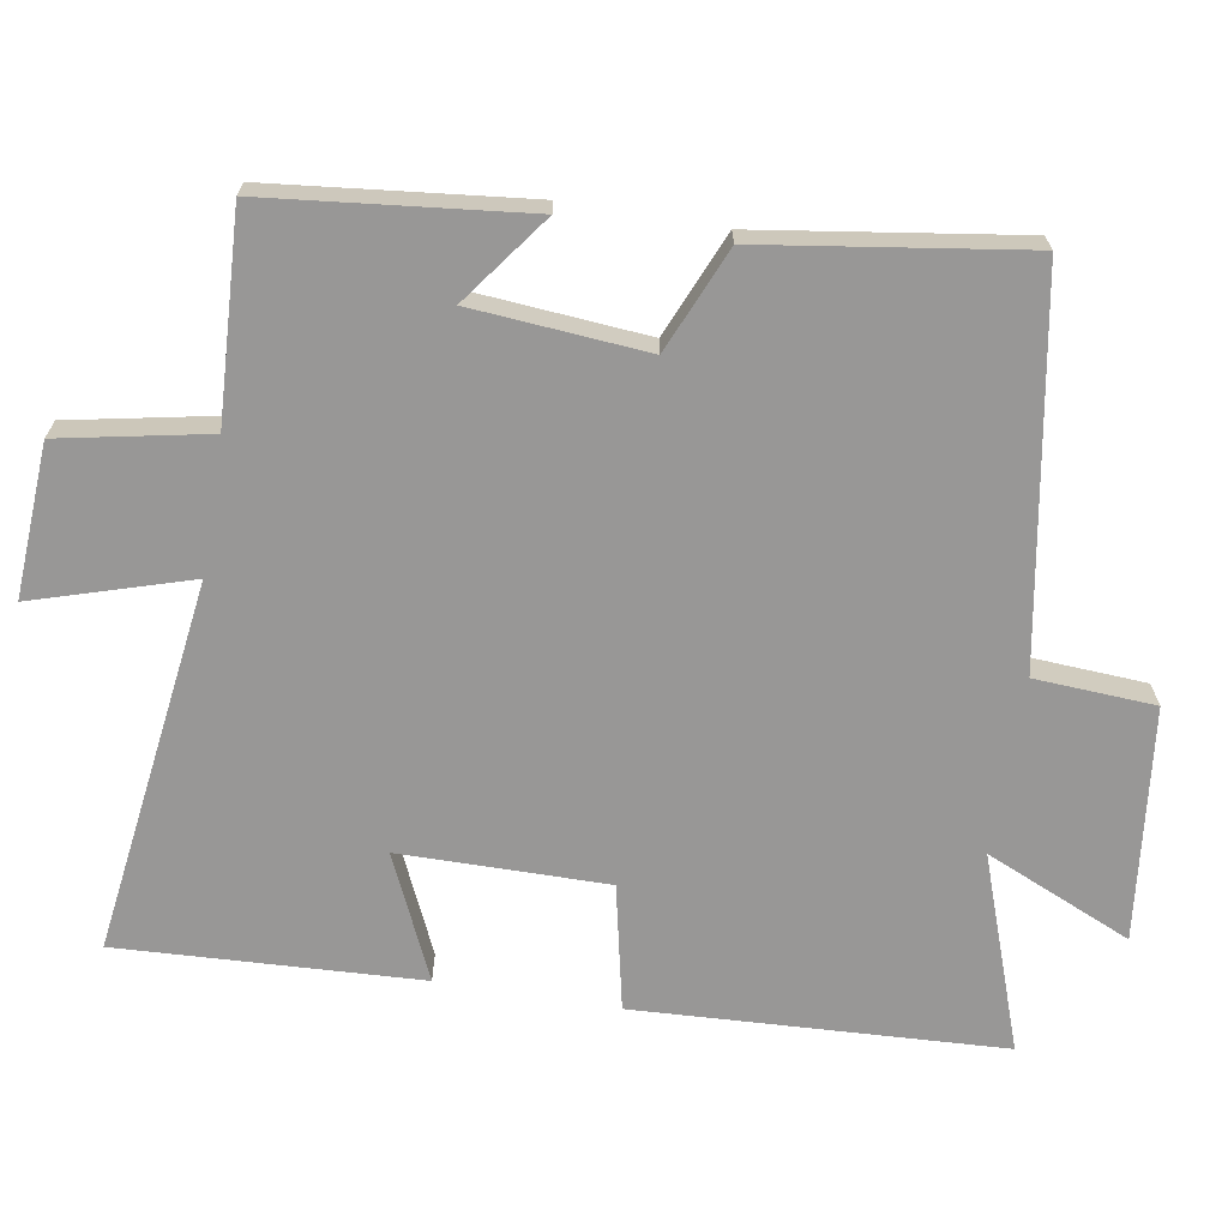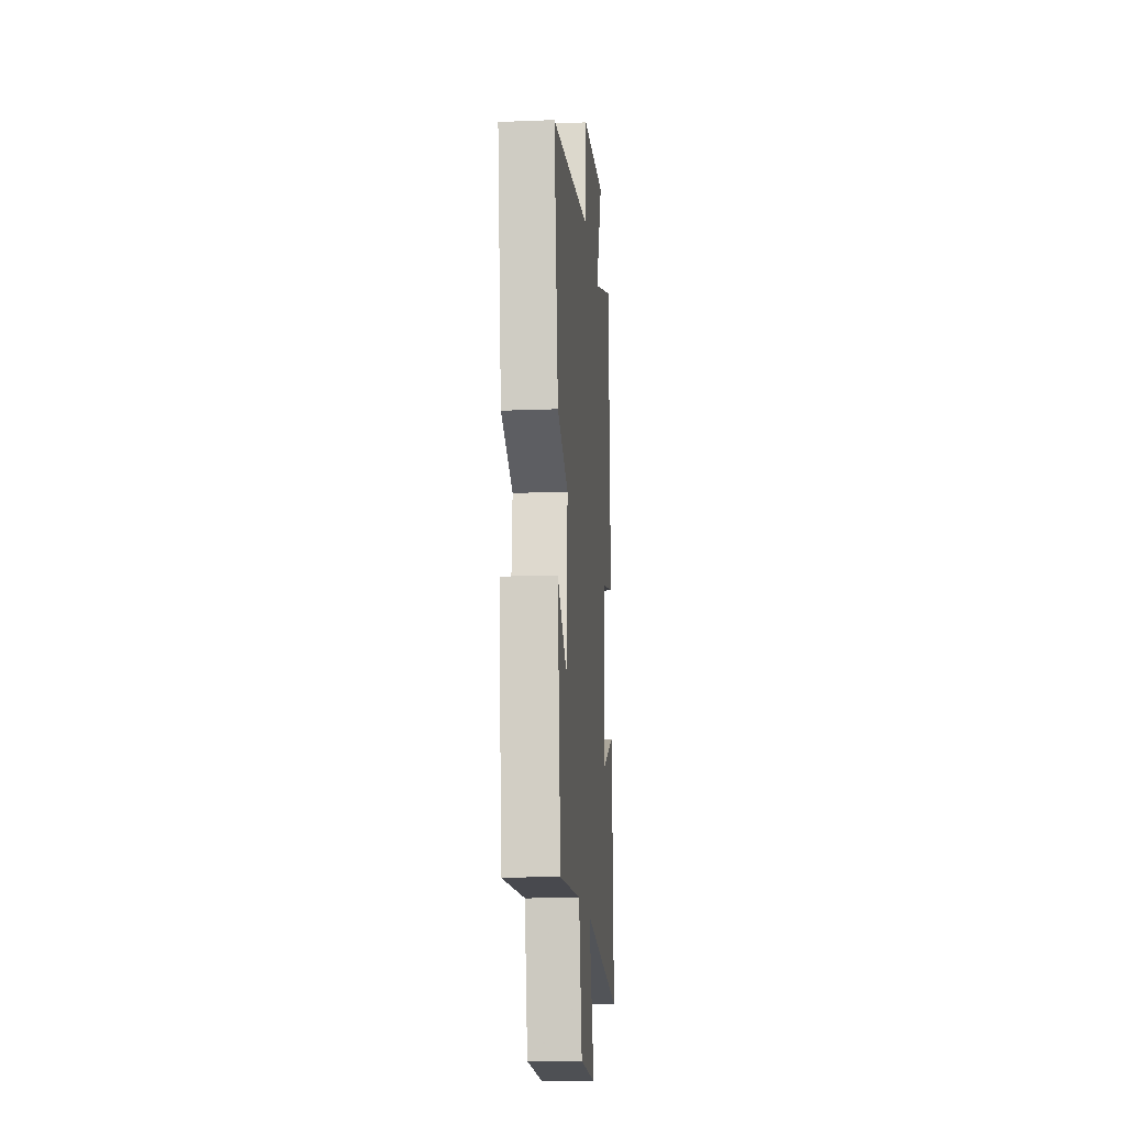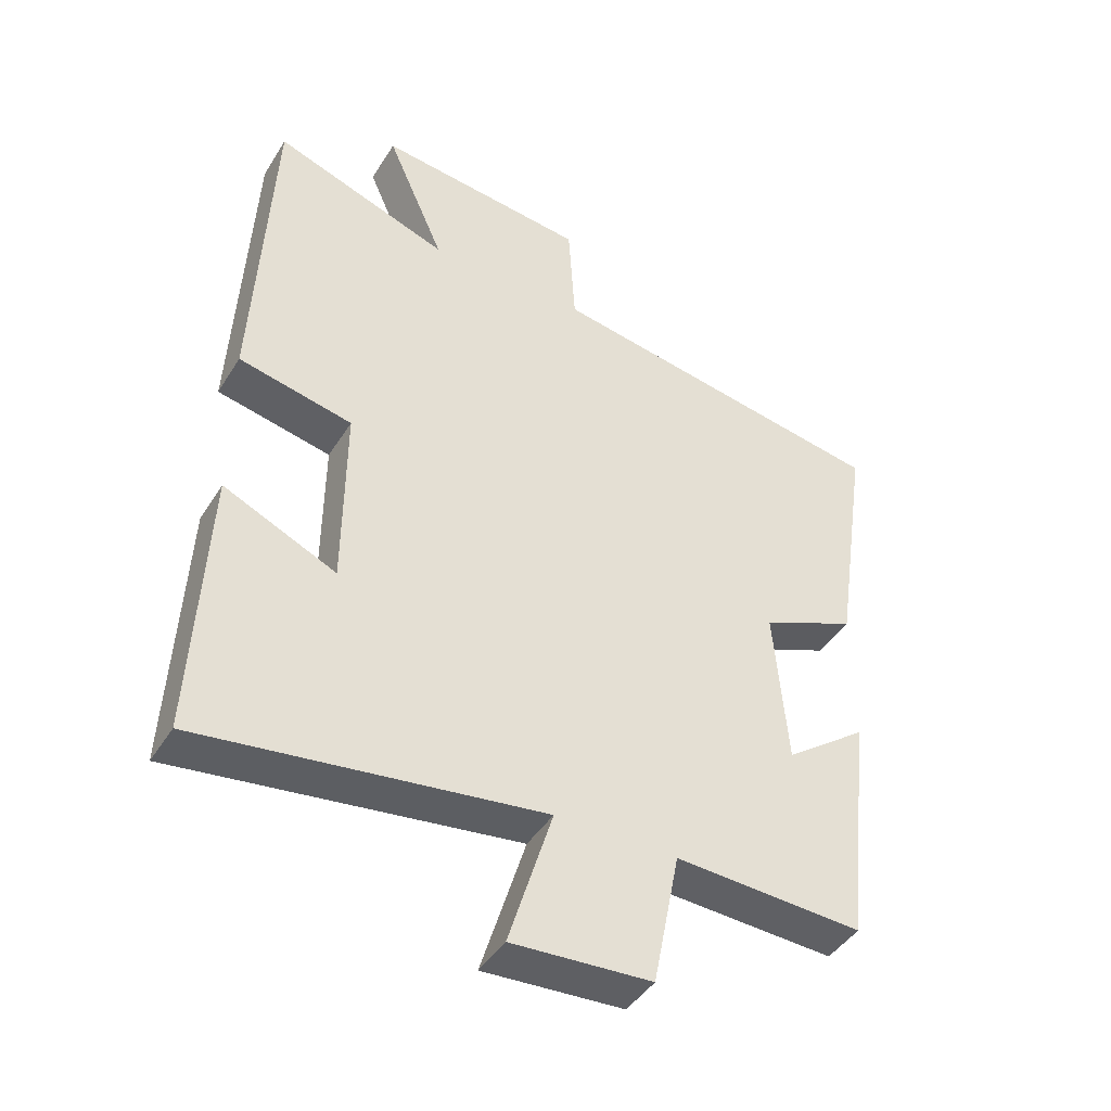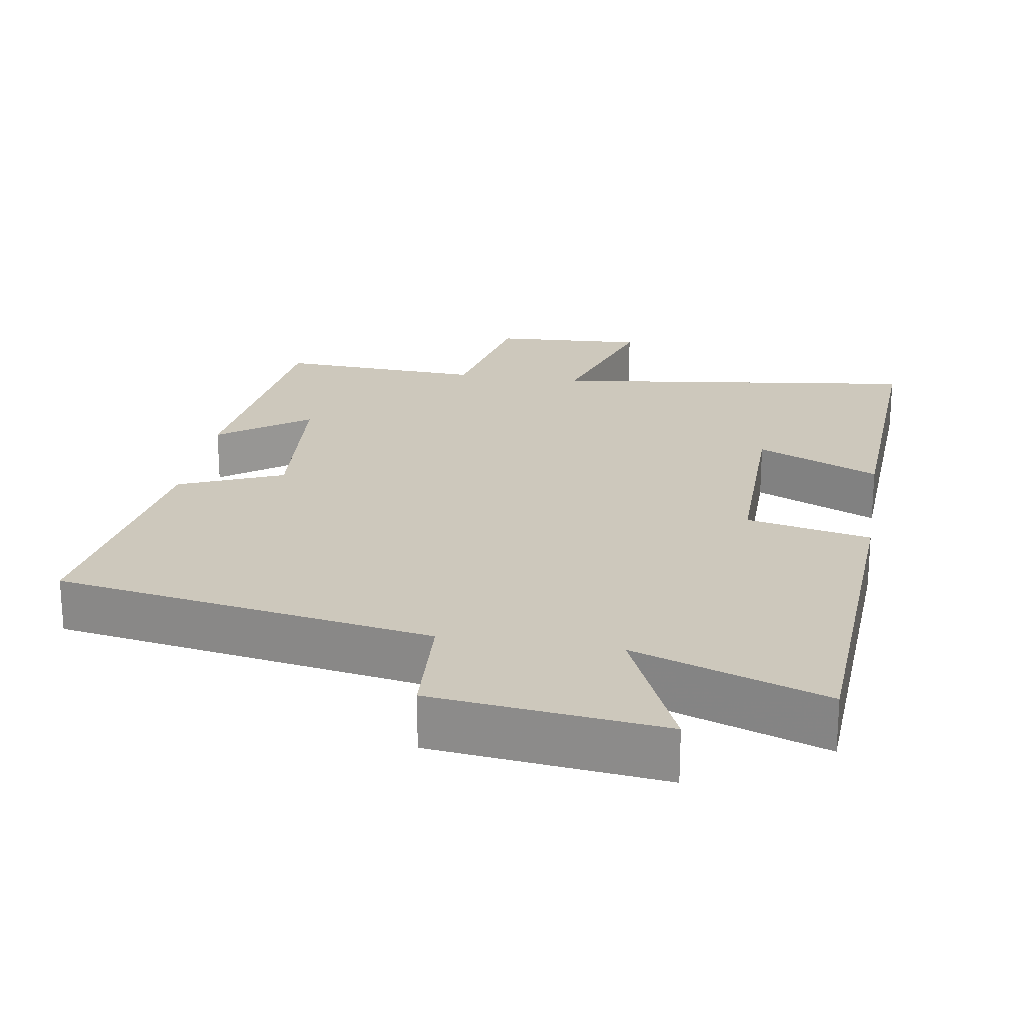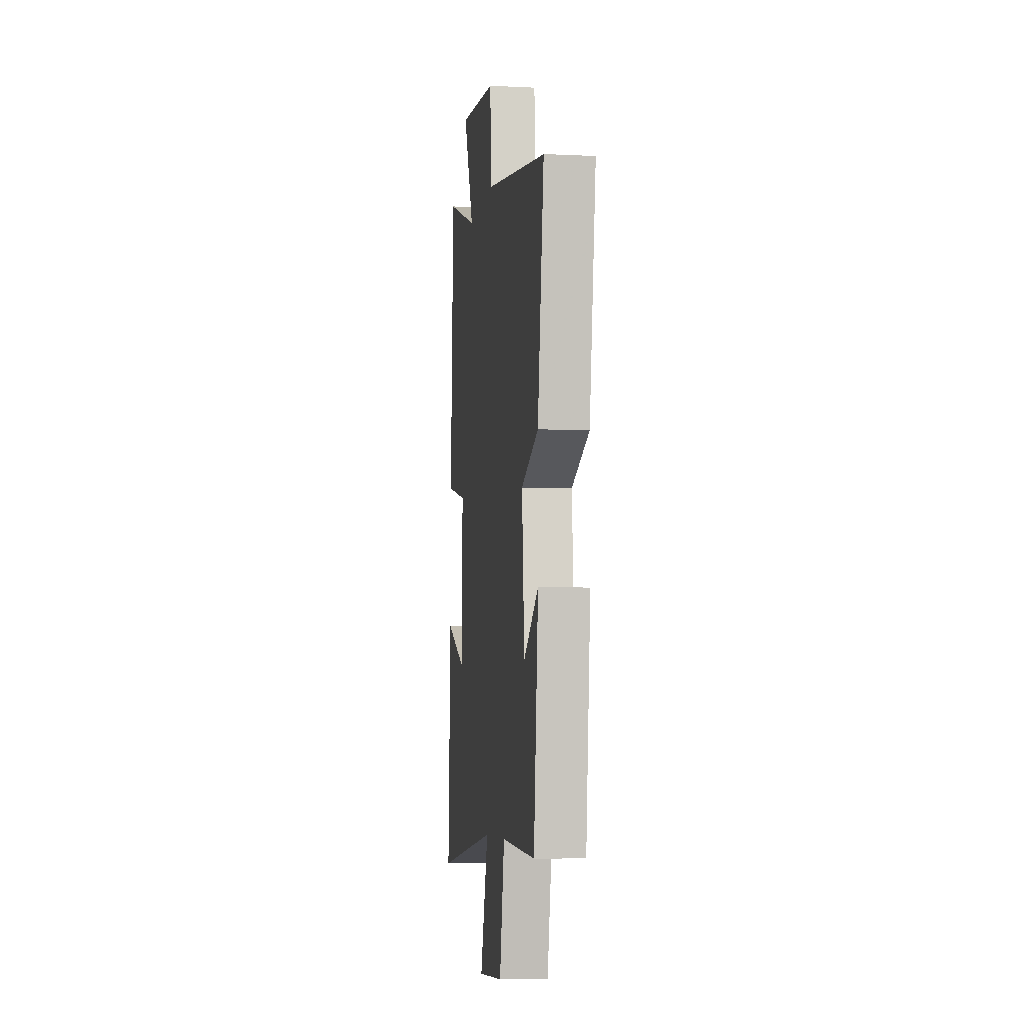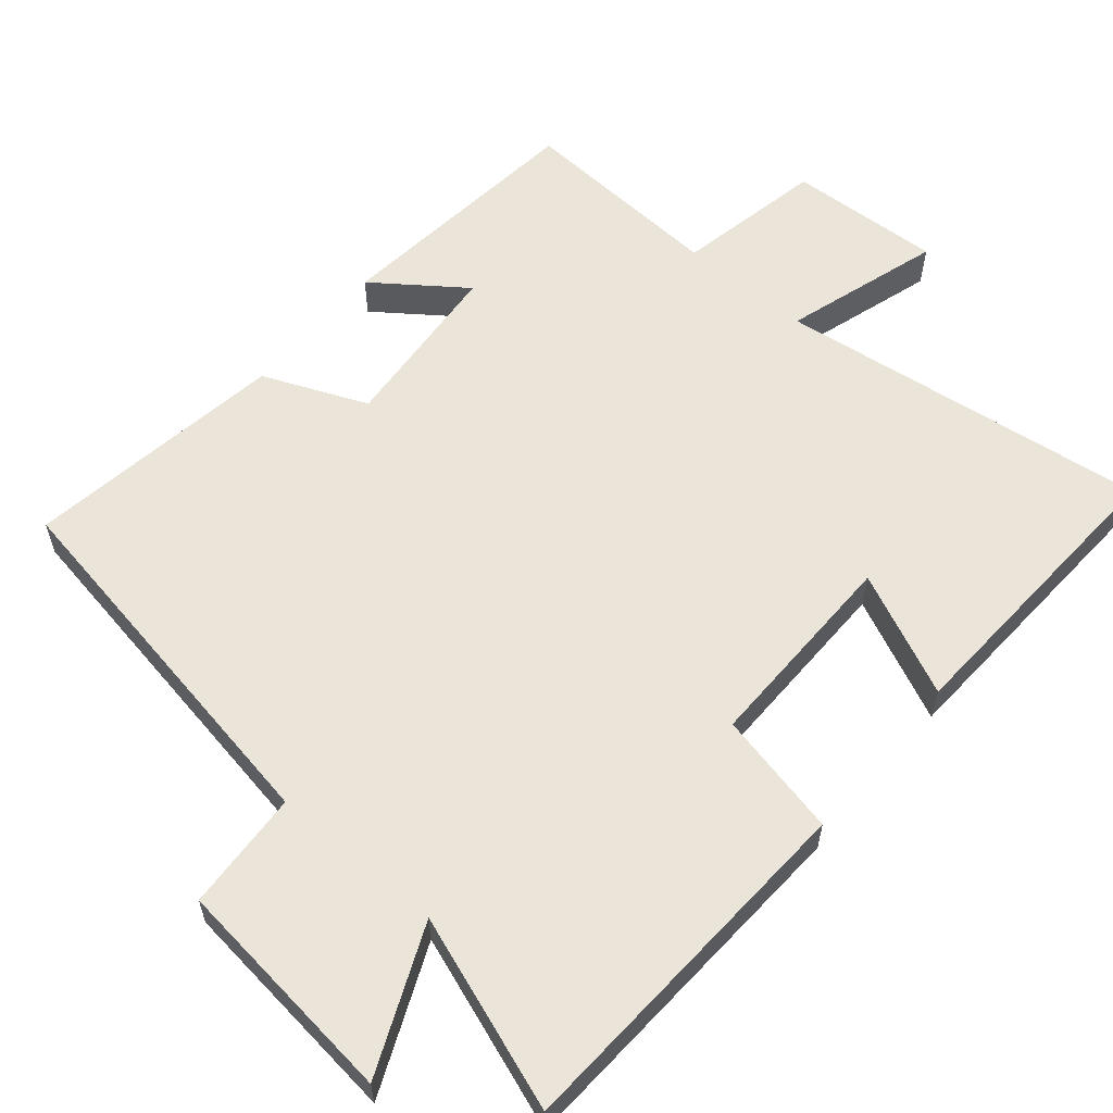
<metadata>
{"format":"obj","ext":"obj","renderer":"f3d","projection":"perspective","resolution":1024,"background":"white","views":[{"elev":-68.3,"azim":-99.5,"up":"+Y"},{"elev":-15.7,"azim":-85.2,"up":"+Z"},{"elev":-43.5,"azim":150.2,"up":"+Z"},{"elev":22.2,"azim":9.3,"up":"+Y"},{"elev":-6.2,"azim":-98.2,"up":"+Z"},{"elev":59.4,"azim":40.3,"up":"+Y"}]}
</metadata>
<code>
v 0.52 0.07 -0.568
v 0.006 0.07 -0.5
v 0.072 0.07 -0.715
v -0.138 0.07 -0.703
v -0.178 0.07 -0.5
v -0.462 0.07 -0.515
v -0.5 0.07 -0.159
v -0.377 0.07 -0.25
v -0.357 0.07 -0.01
v -0.5 0.07 0.051
v -0.553 0.07 0.411
v -0.031 0.07 0.5
v -0.021 0.07 0.665
v 0.297 0.07 0.701
v 0.209 0.07 0.5
v 0.475 0.07 0.594
v 0.5 0.07 0.09
v 0.328 0.07 0.053
v 0.33 0.07 -0.231
v 0.5 0.07 -0.154
v 0.52 0 -0.568
v 0.006 0 -0.5
v 0.072 0 -0.715
v -0.138 0 -0.703
v -0.178 0 -0.5
v -0.462 0 -0.515
v -0.5 0 -0.159
v -0.377 0 -0.25
v -0.357 0 -0.01
v -0.5 0 0.051
v -0.553 0 0.411
v -0.031 0 0.5
v -0.021 0 0.665
v 0.297 0 0.701
v 0.209 0 0.5
v 0.475 0 0.594
v 0.5 0 0.09
v 0.328 0 0.053
v 0.33 0 -0.231
v 0.5 0 -0.154
f 19 20 1 2
f 18 19 2
f 15 16 17 18
f 15 18 2
f 12 13 14 15
f 12 15 2
f 9 10 11 12
f 8 9 12 2
f 5 6 7 8
f 5 8 2 3
f 3 4 5
f 22 21 40 39
f 22 39 38
f 38 37 36 35
f 22 38 35
f 35 34 33 32
f 22 35 32
f 32 31 30 29
f 22 32 29 28
f 28 27 26 25
f 23 22 28 25
f 25 24 23
f 1 21 22 2
f 2 22 23 3
f 3 23 24 4
f 4 24 25 5
f 5 25 26 6
f 6 26 27 7
f 7 27 28 8
f 8 28 29 9
f 9 29 30 10
f 10 30 31 11
f 11 31 32 12
f 12 32 33 13
f 13 33 34 14
f 14 34 35 15
f 15 35 36 16
f 16 36 37 17
f 17 37 38 18
f 18 38 39 19
f 19 39 40 20
f 20 40 21 1

</code>
